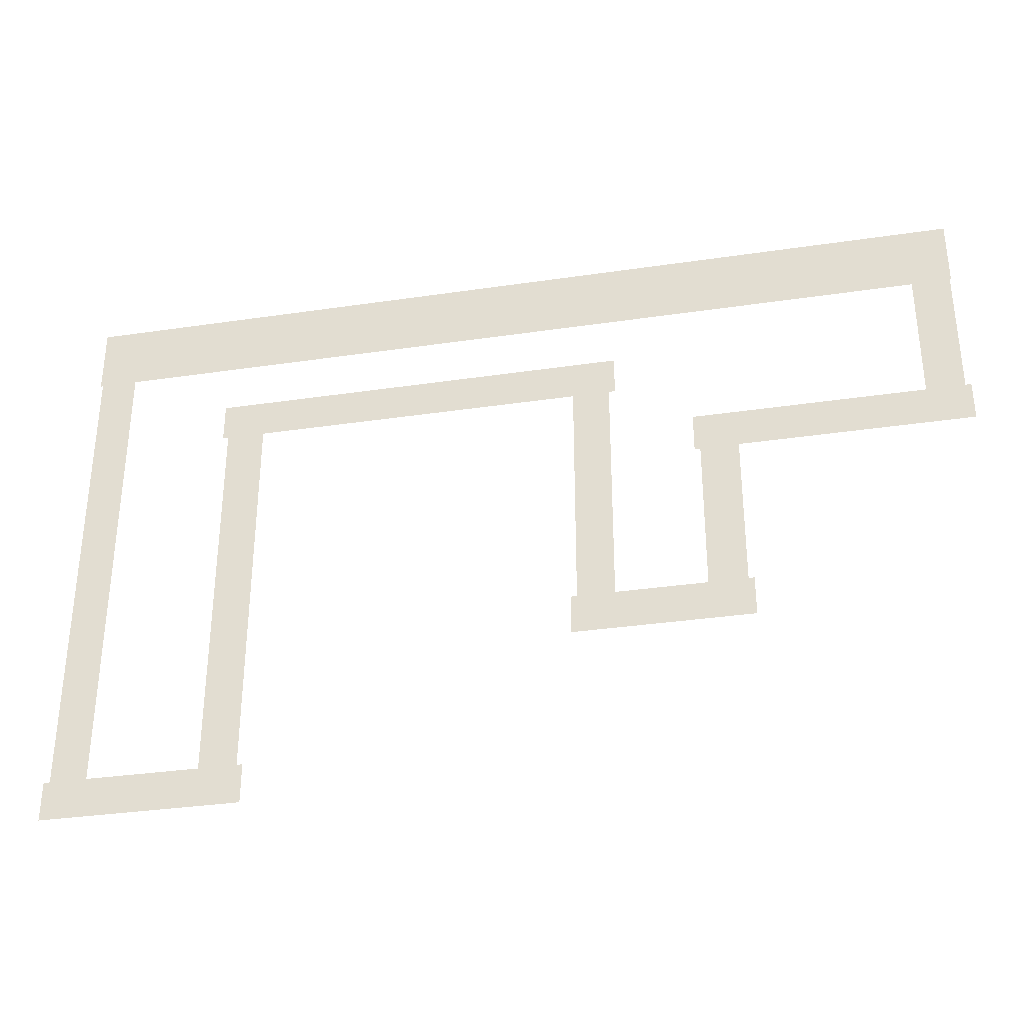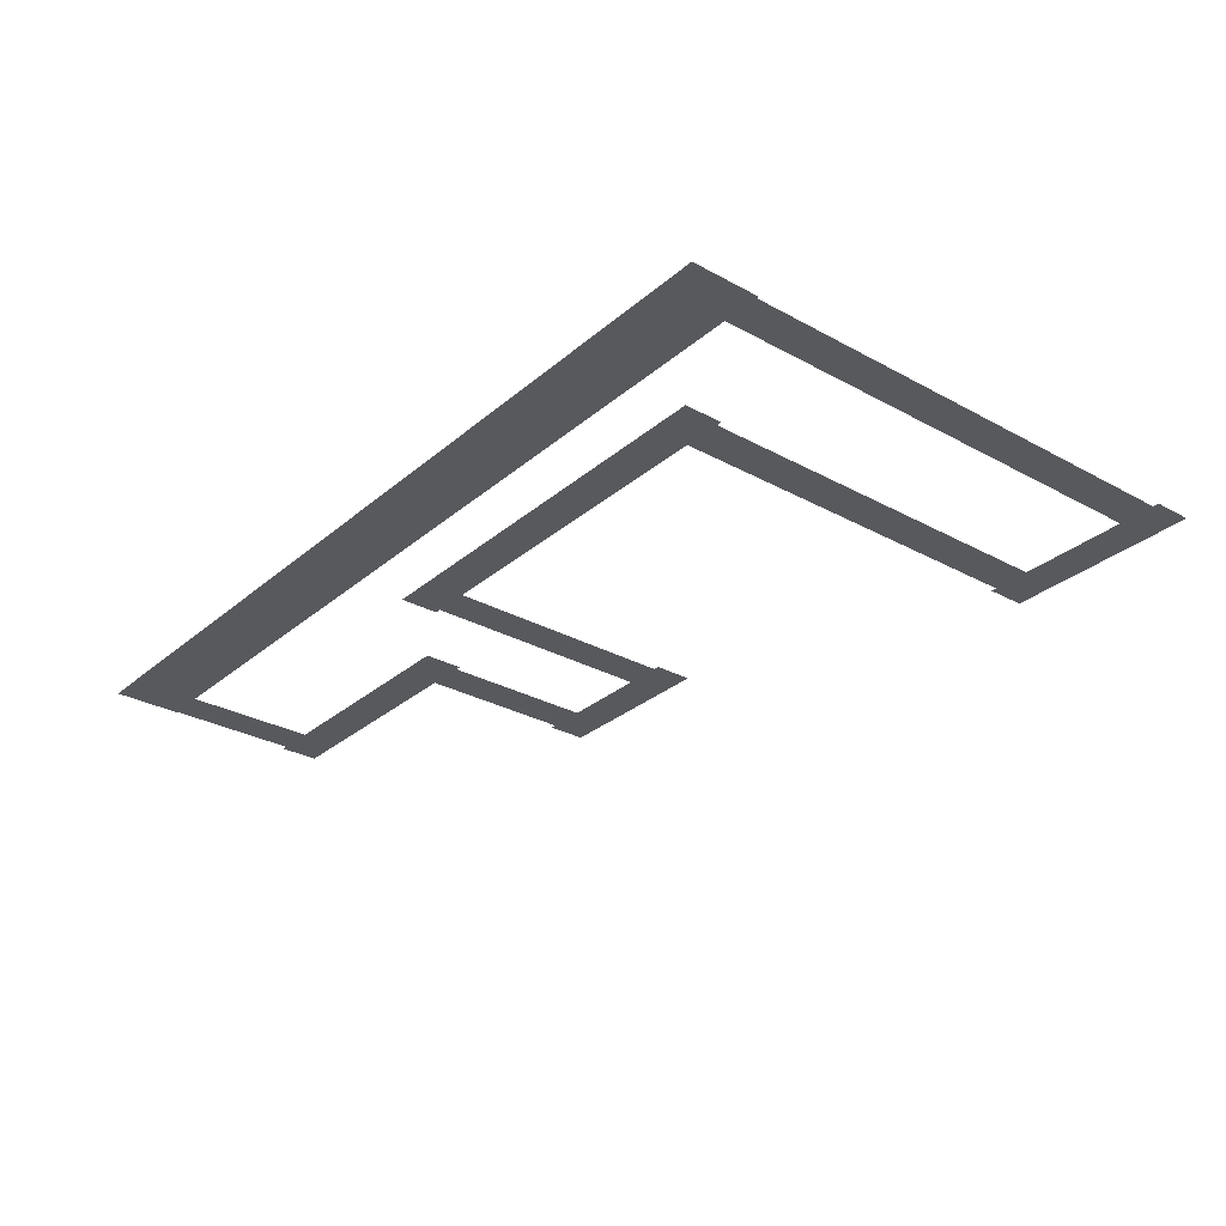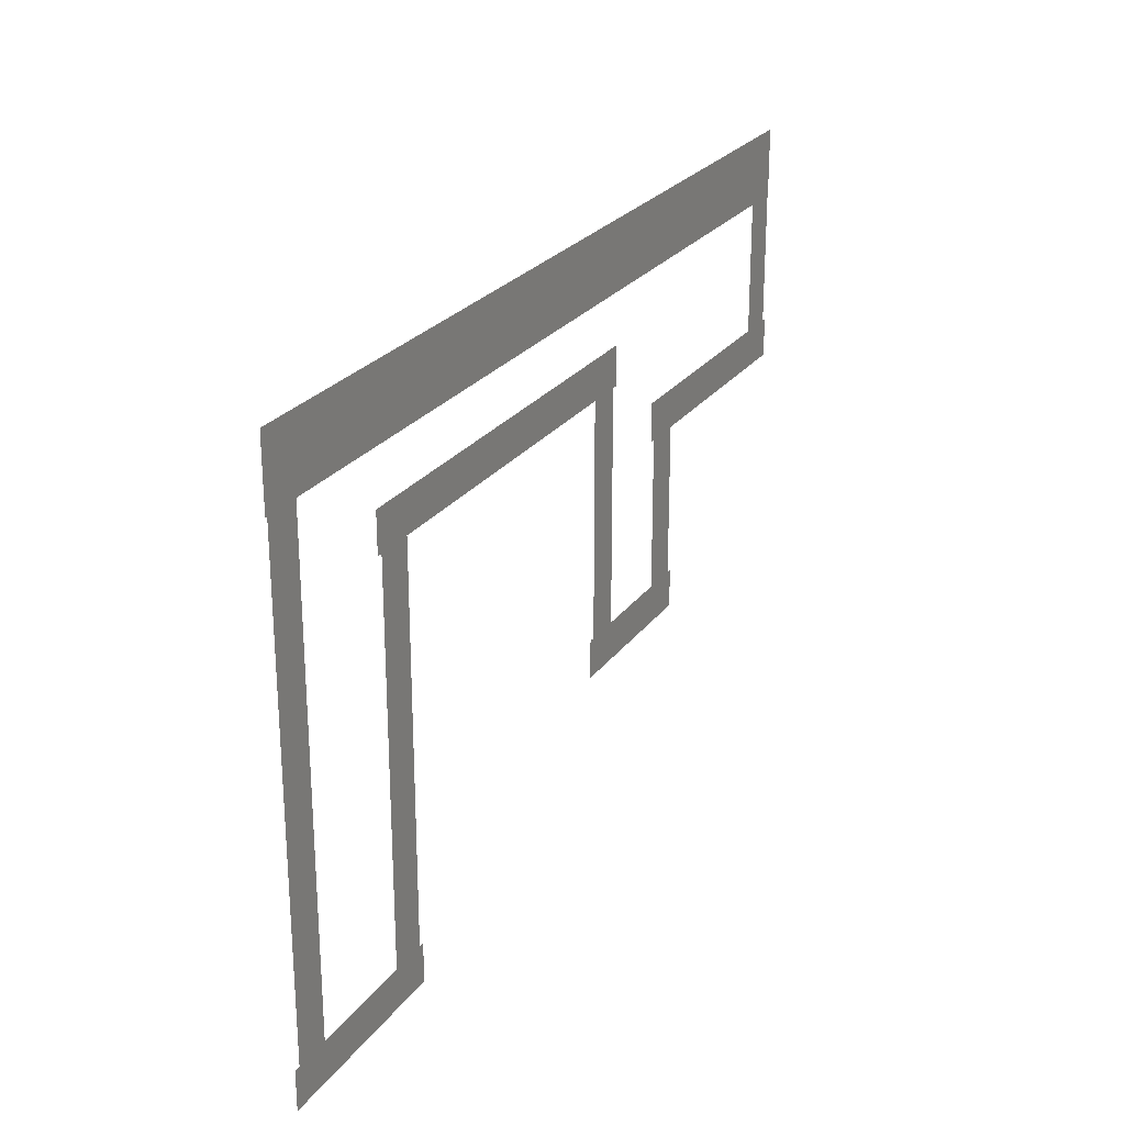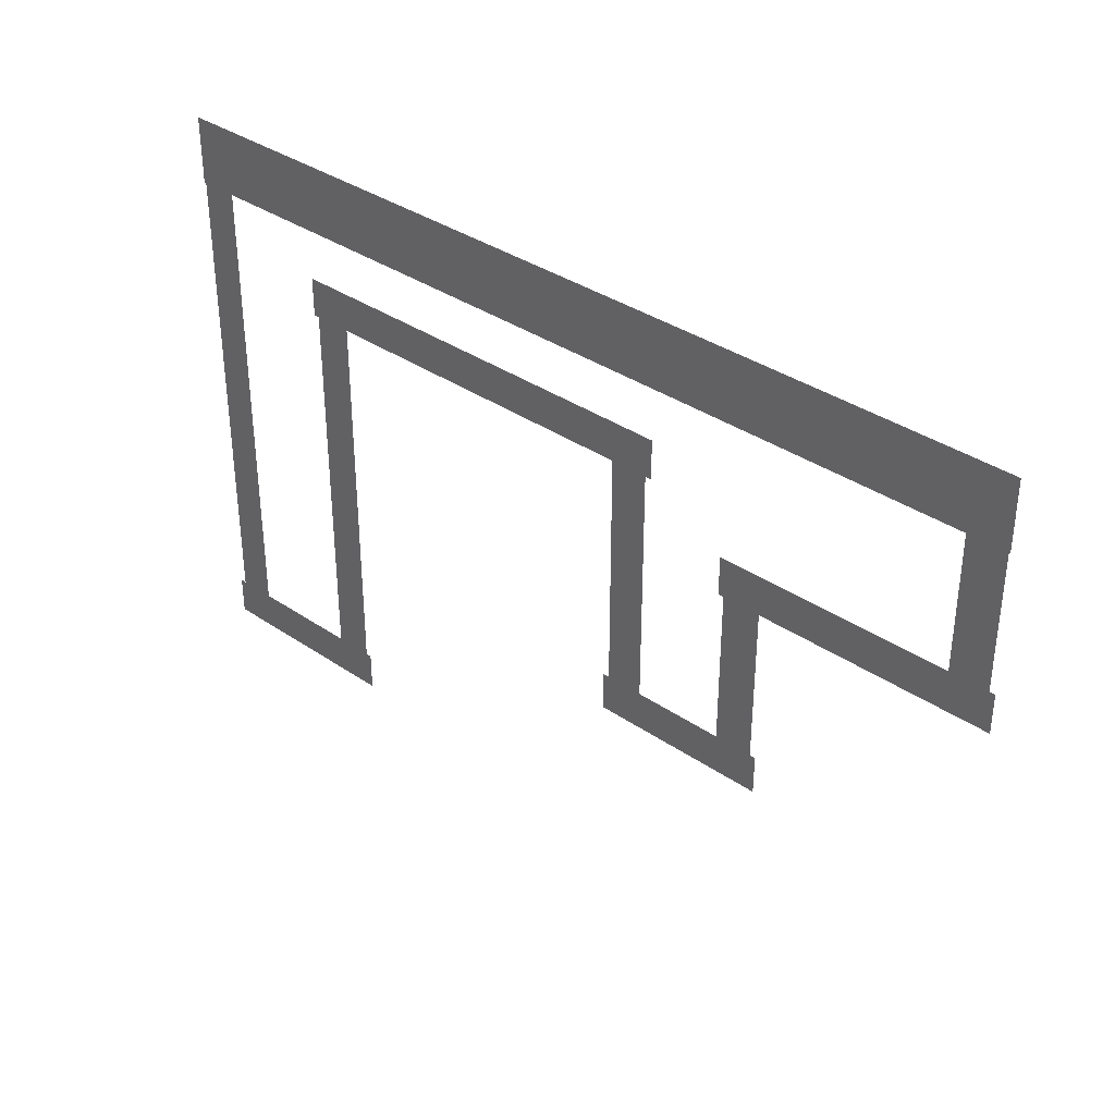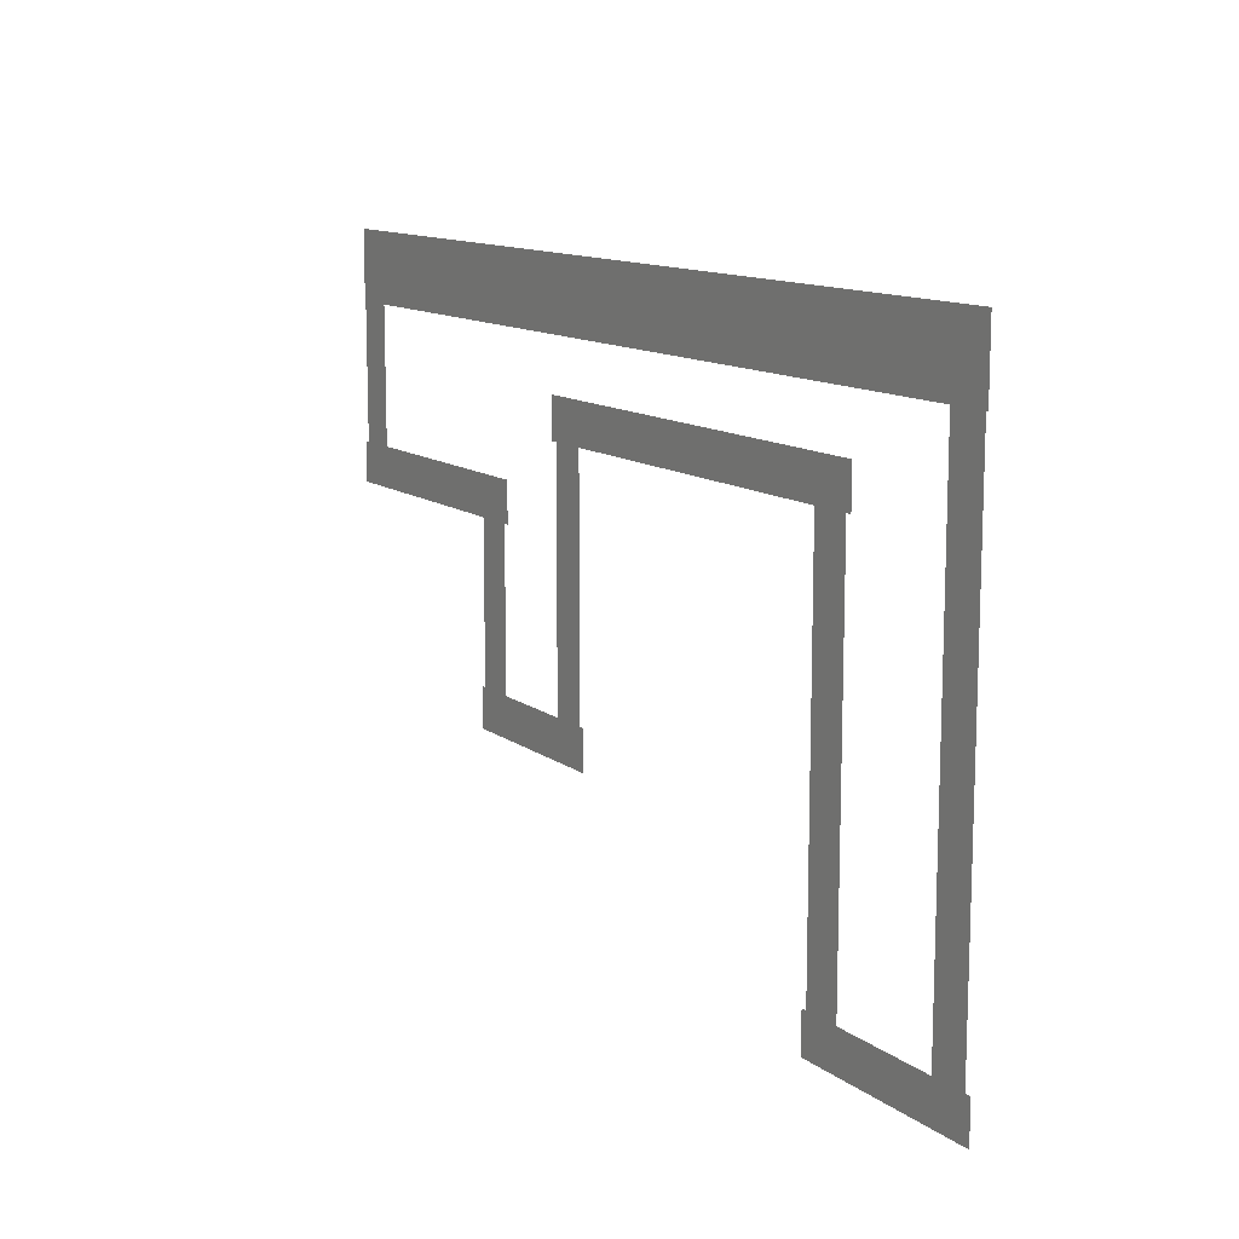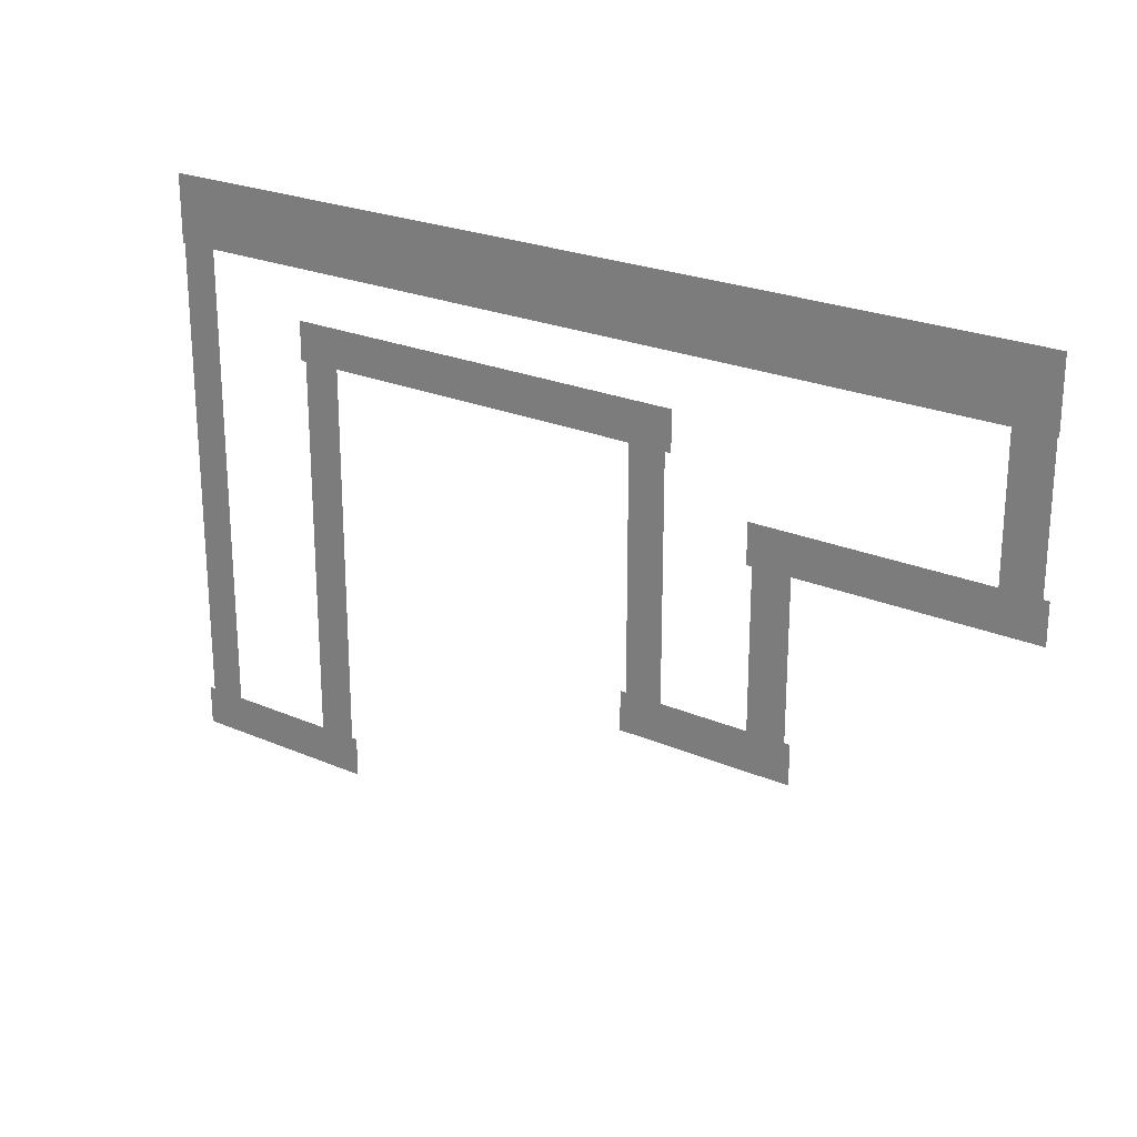
<metadata>
{"format":"obj","ext":"obj","renderer":"f3d","projection":"perspective","resolution":1024,"background":"white","views":[{"elev":-33.8,"azim":11.4,"up":"+Y"},{"elev":-29.5,"azim":-129.0,"up":"+Z"},{"elev":25.1,"azim":-62.6,"up":"+Y"},{"elev":36.0,"azim":41.9,"up":"+Y"},{"elev":12.4,"azim":-122.0,"up":"+Y"},{"elev":23.7,"azim":35.8,"up":"+Y"}]}
</metadata>
<code>
v 24.42 1.616 0.002
v 24.42 4.557 0.002
v 23.88 4.557 0.002
v 23.88 1.616 0.002
v 23.34 4.557 0.002
v 23.34 1.616 0.002
v 24.42 -1.324 0.002
v 24.42 1.616 0.002
v 23.88 1.616 0.002
v 23.88 -1.324 0.002
v 23.34 1.616 0.002
v 23.34 -1.324 0.002
v 24.42 -1.324 0.002
v 23.88 -1.324 0.002
v 23.34 -1.324 0.002
v 18.07 -4.083 0.002
v 18.07 -1.324 0.002
v 17.53 -1.324 0.002
v 17.53 -4.083 0.002
v 16.99 -1.324 0.002
v 16.99 -4.083 0.002
v 18.07 -6.842 0.002
v 18.07 -4.083 0.002
v 17.53 -4.083 0.002
v 17.53 -6.842 0.002
v 16.99 -4.083 0.002
v 16.99 -6.842 0.002
v 18.07 -6.842 0.002
v 17.53 -6.842 0.002
v 16.99 -6.842 0.002
v 13.41 -2.906 0.002
v 13.41 -6.842 0.002
v 13.94 -6.842 0.002
v 13.94 -2.906 0.002
v 14.46 -6.842 0.002
v 14.46 -2.906 0.002
v 13.41 1.03 0.002
v 13.41 -2.906 0.002
v 13.94 -2.906 0.002
v 13.94 1.03 0.002
v 14.46 -2.906 0.002
v 14.46 1.03 0.002
v 13.41 1.03 0.002
v 13.94 1.03 0.002
v 14.46 1.03 0.002
v 4.112 -2.981 0.002
v 4.112 1.03 0.002
v 3.573 1.03 0.002
v 3.573 -2.981 0.002
v 3.034 1.03 0.002
v 3.034 -2.981 0.002
v 4.112 -6.991 0.002
v 4.112 -2.981 0.002
v 3.573 -2.981 0.002
v 3.573 -6.991 0.002
v 3.034 -2.981 0.002
v 3.034 -6.991 0.002
v 4.112 -11 0.002
v 4.112 -6.991 0.002
v 3.573 -6.991 0.002
v 3.573 -11 0.002
v 3.034 -6.991 0.002
v 3.034 -11 0.002
v 4.112 -11 0.002
v 3.573 -11 0.002
v 3.034 -11 0.002
v -1.171 -7.112 0.002
v -1.171 -11 0.002
v -0.648 -11 0.002
v -0.648 -7.112 0.002
v -0.1245 -11 0.002
v -0.1245 -7.112 0.002
v -1.171 -3.223 0.002
v -1.171 -7.112 0.002
v -0.648 -7.112 0.002
v -0.648 -3.223 0.002
v -0.1245 -7.112 0.002
v -0.1245 -3.223 0.002
v -1.171 0.6671 0.002
v -1.171 -3.223 0.002
v -0.648 -3.223 0.002
v -0.648 0.6671 0.002
v -0.1245 -3.223 0.002
v -0.1245 0.6671 0.002
v -1.171 4.557 0.002
v -1.171 0.6671 0.002
v -0.648 0.6671 0.002
v -0.648 4.557 0.002
v -0.1245 0.6671 0.002
v -0.1245 4.557 0.002
v -1.171 4.557 0.002
v -0.648 4.557 0.002
v -0.1245 4.557 0.002
v 20.7 -1.882 0.001
v 24.01 -1.882 0.001
v 24.01 -1.324 0.001
v 20.7 -1.324 0.001
v 24.01 -0.7652 0.001
v 20.7 -0.7652 0.001
v 17.53 -1.882 0.001
v 20.7 -1.882 0.001
v 20.7 -1.324 0.001
v 17.53 -1.324 0.001
v 20.7 -0.7652 0.001
v 17.53 -0.7652 0.001
v 17.4 -1.882 0.001
v 17.4 -1.324 0.001
v 17.4 -0.7652 0.001
v 24.01 -1.882 0.001
v 24.58 -1.882 0.001
v 24.58 -1.324 0.001
v 24.01 -1.324 0.001
v 24.58 -0.7652 0.001
v 24.01 -0.7652 0.001
v 16.83 -1.882 0.001
v 17.4 -1.882 0.001
v 17.4 -1.324 0.001
v 16.83 -1.324 0.001
v 17.4 -0.7652 0.001
v 16.83 -0.7652 0.001
v 13.94 -7.4 0.001
v 17.66 -7.4 0.001
v 17.66 -6.842 0.001
v 13.94 -6.842 0.001
v 17.66 -6.283 0.001
v 13.94 -6.283 0.001
v 13.81 -7.4 0.001
v 13.81 -6.842 0.001
v 13.81 -6.283 0.001
v 17.66 -7.4 0.001
v 18.23 -7.4 0.001
v 18.23 -6.842 0.001
v 17.66 -6.842 0.001
v 18.23 -6.283 0.001
v 17.66 -6.283 0.001
v 13.24 -7.4 0.001
v 13.81 -7.4 0.001
v 13.81 -6.842 0.001
v 13.24 -6.842 0.001
v 13.81 -6.283 0.001
v 13.24 -6.283 0.001
v 10.52 0.4712 0.001
v 14.06 0.4712 0.001
v 14.06 1.03 0.001
v 10.52 1.03 0.001
v 14.06 1.588 0.001
v 10.52 1.588 0.001
v 6.985 0.4712 0.001
v 10.52 0.4712 0.001
v 10.52 1.03 0.001
v 6.985 1.03 0.001
v 10.52 1.588 0.001
v 6.985 1.588 0.001
v 3.573 0.4712 0.001
v 6.985 0.4712 0.001
v 6.985 1.03 0.001
v 3.573 1.03 0.001
v 6.985 1.588 0.001
v 3.573 1.588 0.001
v 3.445 0.4712 0.001
v 3.445 1.03 0.001
v 3.445 1.588 0.001
v 14.06 0.4712 0.001
v 14.64 0.4712 0.001
v 14.64 1.03 0.001
v 14.06 1.03 0.001
v 14.64 1.588 0.001
v 14.06 1.588 0.001
v 2.873 0.4712 0.001
v 3.445 0.4712 0.001
v 3.445 1.03 0.001
v 2.873 1.03 0.001
v 3.445 1.588 0.001
v 2.873 1.588 0.001
v -0.648 -11.56 0.001
v 3.701 -11.56 0.001
v 3.701 -11 0.001
v -0.648 -11 0.001
v 3.701 -10.44 0.001
v -0.648 -10.44 0.001
v -0.7759 -11.56 0.001
v -0.7759 -11 0.001
v -0.7759 -10.44 0.001
v 3.701 -11.56 0.001
v 4.273 -11.56 0.001
v 4.273 -11 0.001
v 3.701 -11 0.001
v 4.273 -10.44 0.001
v 3.701 -10.44 0.001
v -1.348 -11.56 0.001
v -0.7759 -11.56 0.001
v -0.7759 -11 0.001
v -1.348 -11 0.001
v -0.7759 -10.44 0.001
v -1.348 -10.44 0.001
v 2.783 4.941 0
v -0.1646 4.941 0
v -0.1646 3.98 0
v 2.783 3.98 0
v -0.1646 3.019 0
v 2.783 3.019 0
v 5.73 4.941 0
v 2.783 4.941 0
v 2.783 3.98 0
v 5.73 3.98 0
v 2.783 3.019 0
v 5.73 3.019 0
v 8.677 4.941 0
v 5.73 4.941 0
v 5.73 3.98 0
v 8.677 3.98 0
v 5.73 3.019 0
v 8.677 3.019 0
v 11.62 4.941 0
v 8.677 4.941 0
v 8.677 3.98 0
v 11.62 3.98 0
v 8.677 3.019 0
v 11.62 3.019 0
v 14.57 4.941 0
v 11.62 4.941 0
v 11.62 3.98 0
v 14.57 3.98 0
v 11.62 3.019 0
v 14.57 3.019 0
v 17.52 4.941 0
v 14.57 4.941 0
v 14.57 3.98 0
v 17.52 3.98 0
v 14.57 3.019 0
v 17.52 3.019 0
v 20.47 4.941 0
v 17.52 4.941 0
v 17.52 3.98 0
v 20.47 3.98 0
v 17.52 3.019 0
v 20.47 3.019 0
v 23.41 4.941 0
v 20.47 4.941 0
v 20.47 3.98 0
v 23.41 3.98 0
v 20.47 3.019 0
v 23.41 3.019 0
v -0.1646 4.941 0
v -1.239 4.941 0
v -1.239 3.98 0
v -0.1646 3.98 0
v -1.239 3.019 0
v -0.1646 3.019 0
v 23.88 4.941 0
v 23.41 4.941 0
v 23.41 3.98 0
v 23.88 3.98 0
v 23.41 3.019 0
v 23.88 3.019 0
v 24.46 4.941 0
v 24.46 3.98 0
v 24.46 3.019 0
g Terrain_1686_7
f 1 3 2
f 4 3 1
f 4 5 3
f 6 5 4
f 7 9 8
f 10 9 7
f 10 11 9
f 12 11 10
f 13 10 7
f 14 10 13
f 14 12 10
f 15 12 14
f 16 18 17
f 19 18 16
f 19 20 18
f 21 20 19
f 22 24 23
f 25 24 22
f 25 26 24
f 27 26 25
f 28 25 22
f 29 25 28
f 29 27 25
f 30 27 29
f 31 33 32
f 34 33 31
f 34 35 33
f 36 35 34
f 37 39 38
f 40 39 37
f 40 41 39
f 42 41 40
f 43 40 37
f 44 40 43
f 44 42 40
f 45 42 44
f 46 48 47
f 49 48 46
f 49 50 48
f 51 50 49
f 52 54 53
f 55 54 52
f 55 56 54
f 57 56 55
f 58 60 59
f 61 60 58
f 61 62 60
f 63 62 61
f 64 61 58
f 65 61 64
f 65 63 61
f 66 63 65
f 67 69 68
f 70 69 67
f 70 71 69
f 72 71 70
f 73 75 74
f 76 75 73
f 76 77 75
f 78 77 76
f 79 81 80
f 82 81 79
f 82 83 81
f 84 83 82
f 85 87 86
f 88 87 85
f 88 89 87
f 90 89 88
f 91 88 85
f 92 88 91
f 92 90 88
f 93 90 92
f 94 96 95
f 97 96 94
f 97 98 96
f 99 98 97
f 100 102 101
f 103 102 100
f 103 104 102
f 105 104 103
f 106 103 100
f 107 103 106
f 107 105 103
f 108 105 107
f 109 111 110
f 112 111 109
f 112 113 111
f 114 113 112
f 115 117 116
f 118 117 115
f 118 119 117
f 120 119 118
f 121 123 122
f 124 123 121
f 124 125 123
f 126 125 124
f 127 124 121
f 128 124 127
f 128 126 124
f 129 126 128
f 130 132 131
f 133 132 130
f 133 134 132
f 135 134 133
f 136 138 137
f 139 138 136
f 139 140 138
f 141 140 139
f 142 144 143
f 145 144 142
f 145 146 144
f 147 146 145
f 148 150 149
f 151 150 148
f 151 152 150
f 153 152 151
f 154 156 155
f 157 156 154
f 157 158 156
f 159 158 157
f 160 157 154
f 161 157 160
f 161 159 157
f 162 159 161
f 163 165 164
f 166 165 163
f 166 167 165
f 168 167 166
f 169 171 170
f 172 171 169
f 172 173 171
f 174 173 172
f 175 177 176
f 178 177 175
f 178 179 177
f 180 179 178
f 181 178 175
f 182 178 181
f 182 180 178
f 183 180 182
f 184 186 185
f 187 186 184
f 187 188 186
f 189 188 187
f 190 192 191
f 193 192 190
f 193 194 192
f 195 194 193
f 196 198 197
f 199 198 196
f 199 200 198
f 201 200 199
f 202 204 203
f 205 204 202
f 205 206 204
f 207 206 205
f 208 210 209
f 211 210 208
f 211 212 210
f 213 212 211
f 214 216 215
f 217 216 214
f 217 218 216
f 219 218 217
f 220 222 221
f 223 222 220
f 223 224 222
f 225 224 223
f 226 228 227
f 229 228 226
f 229 230 228
f 231 230 229
f 232 234 233
f 235 234 232
f 235 236 234
f 237 236 235
f 238 240 239
f 241 240 238
f 241 242 240
f 243 242 241
f 244 246 245
f 247 246 244
f 247 248 246
f 249 248 247
f 250 252 251
f 253 252 250
f 253 254 252
f 255 254 253
f 256 253 250
f 257 253 256
f 257 255 253
f 258 255 257

</code>
